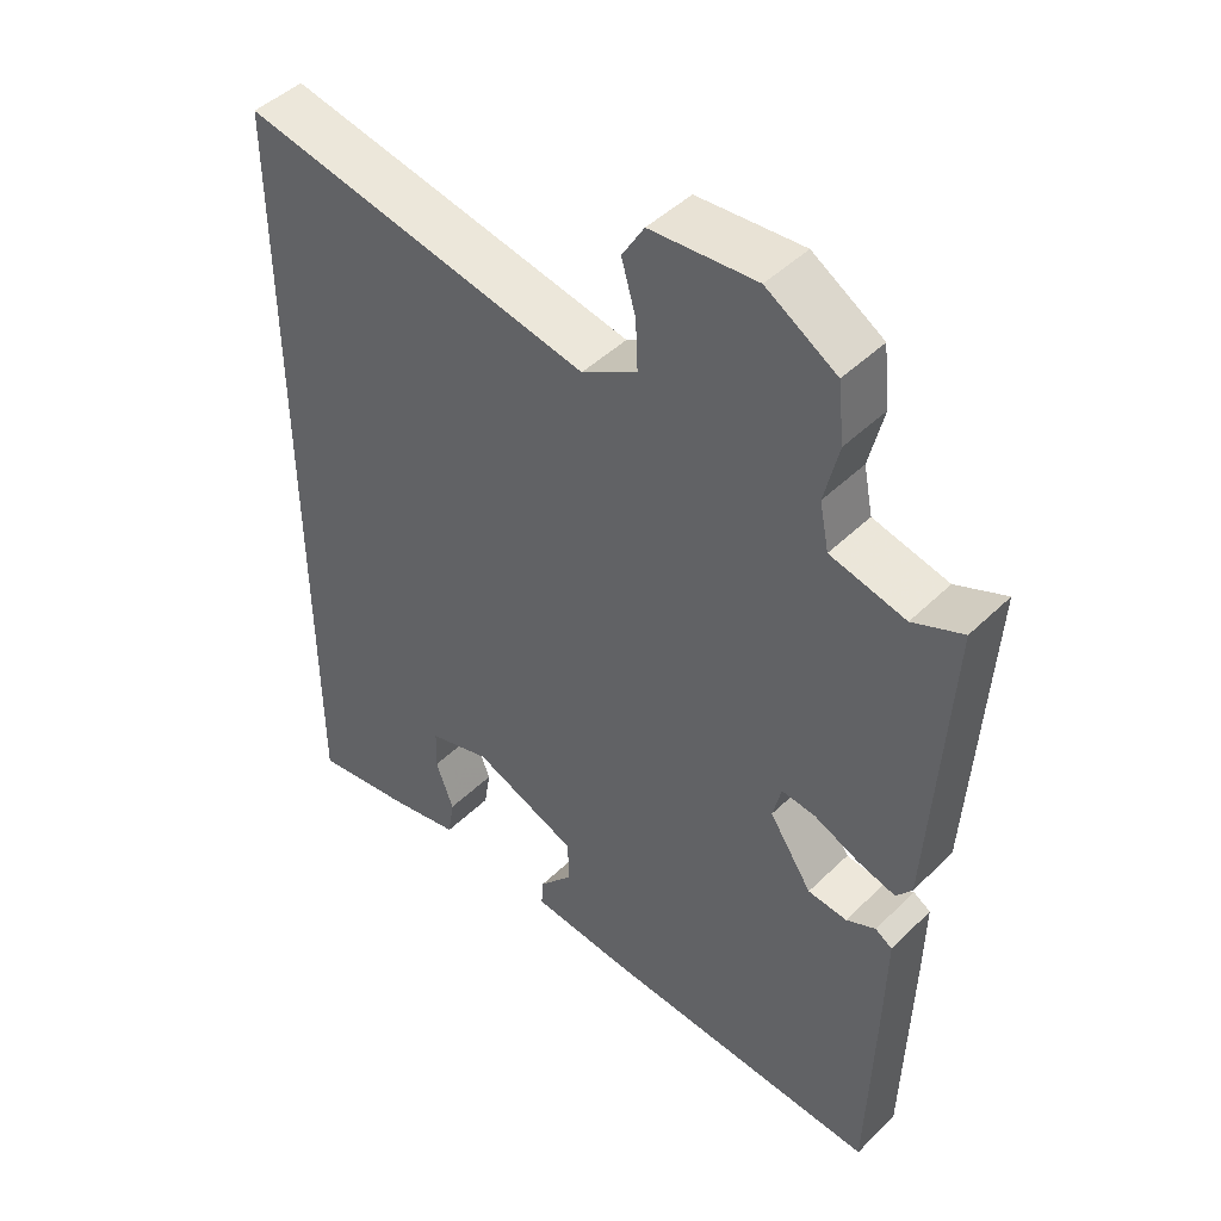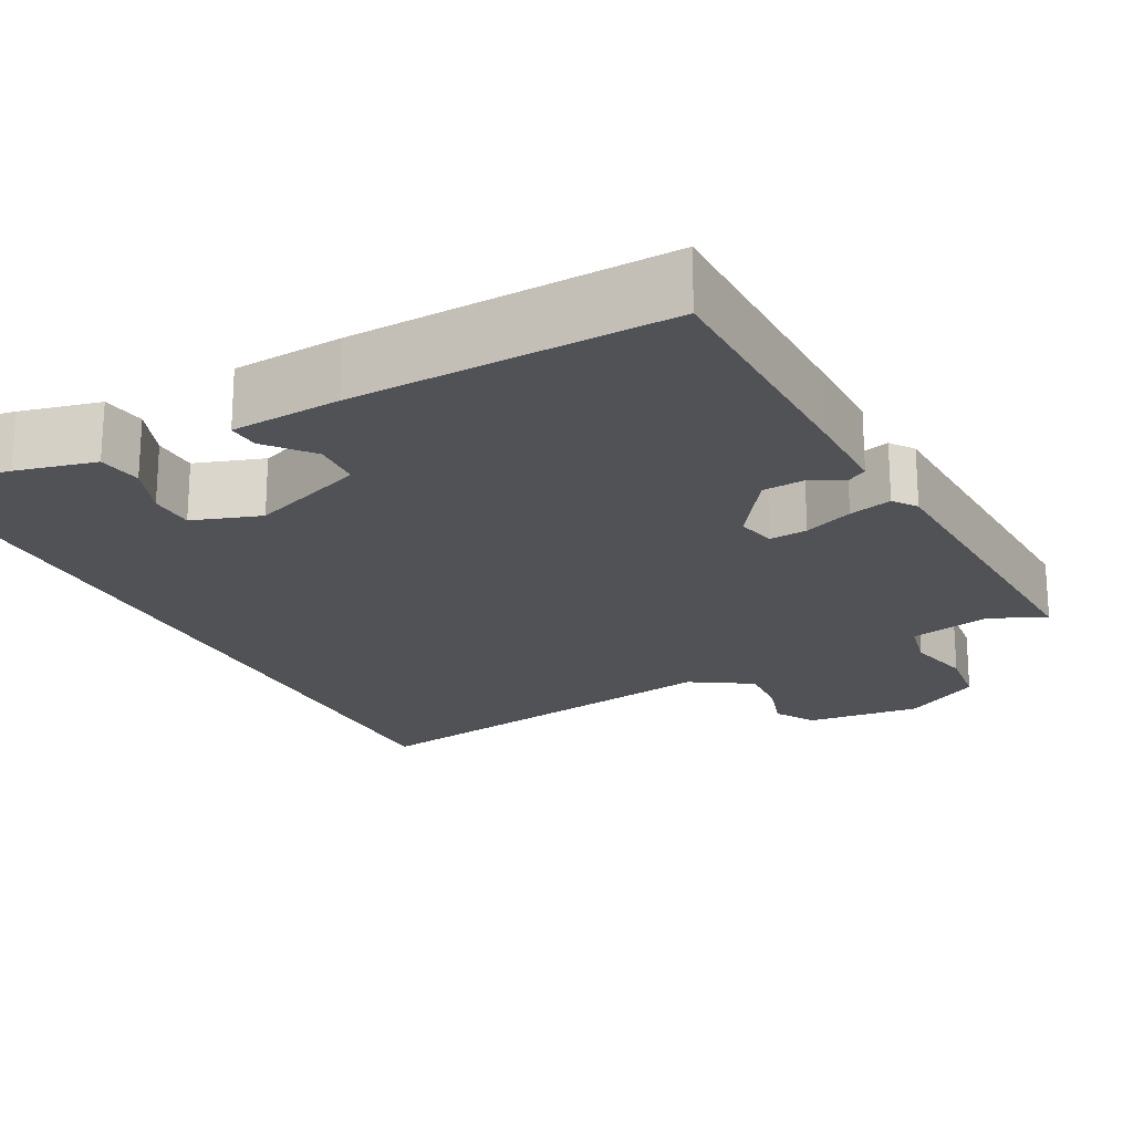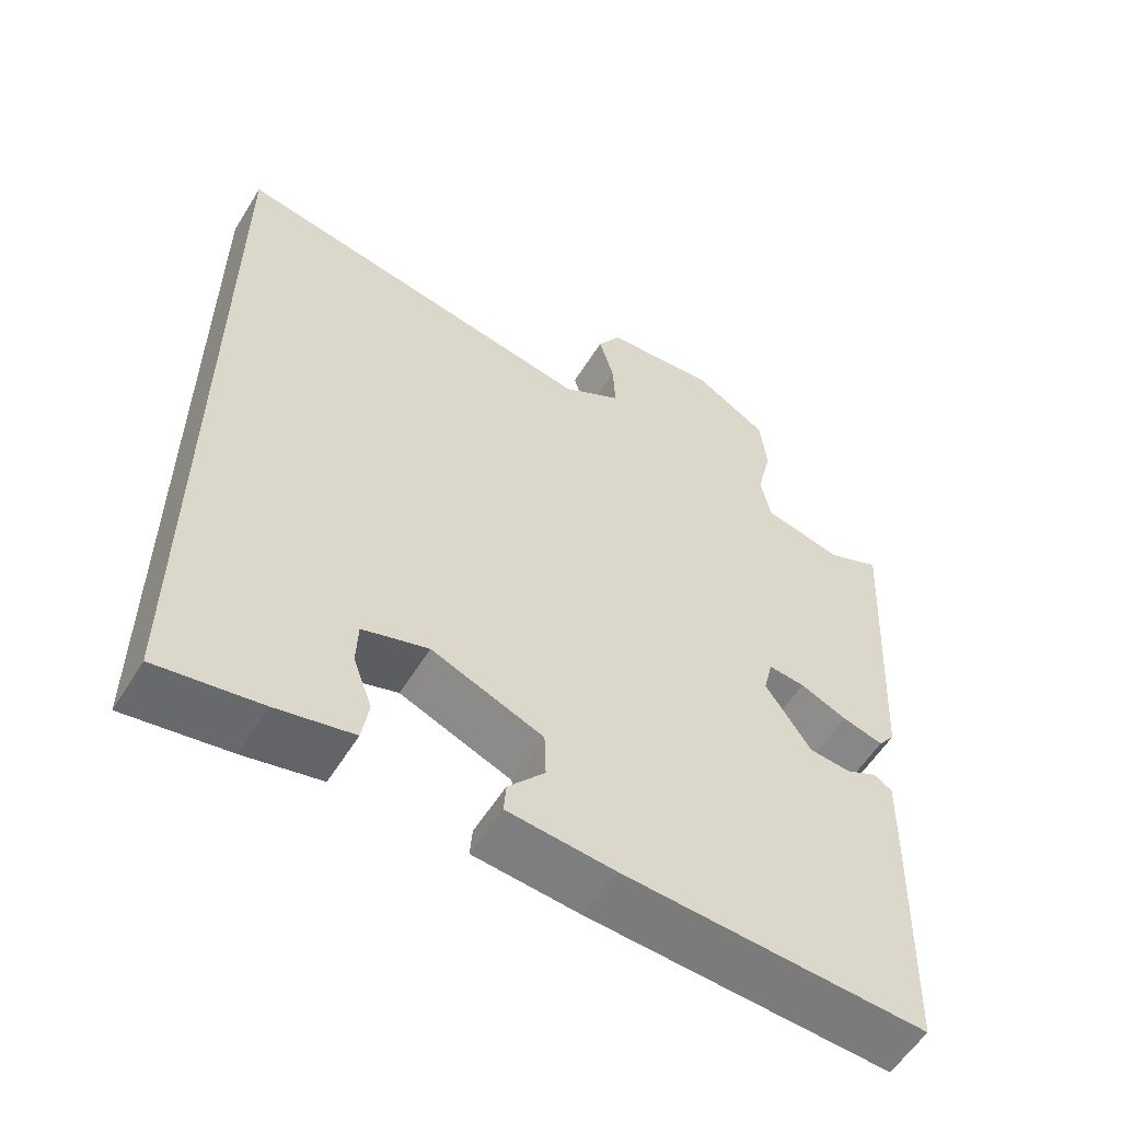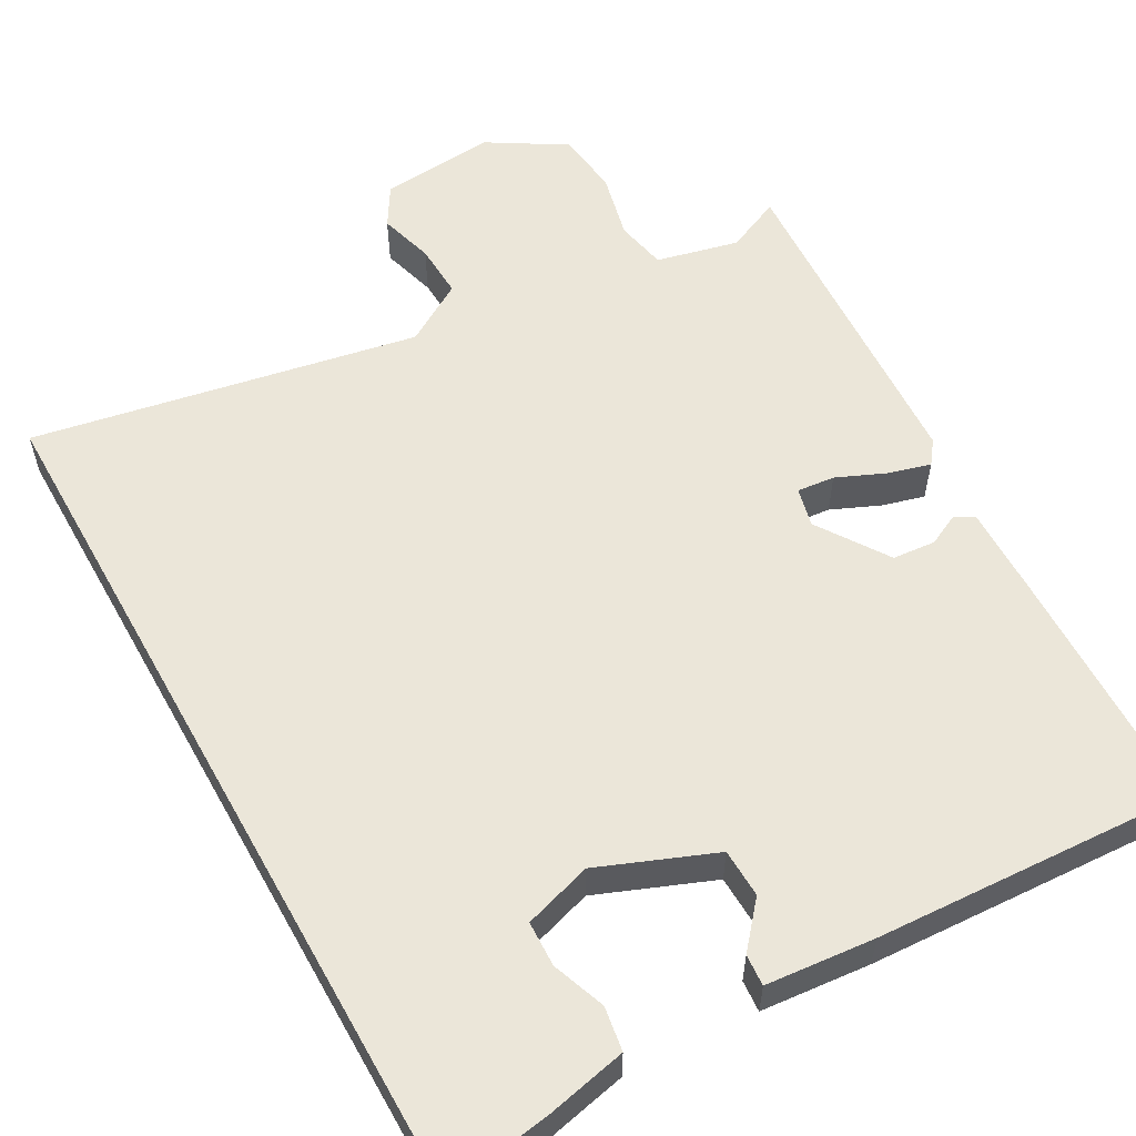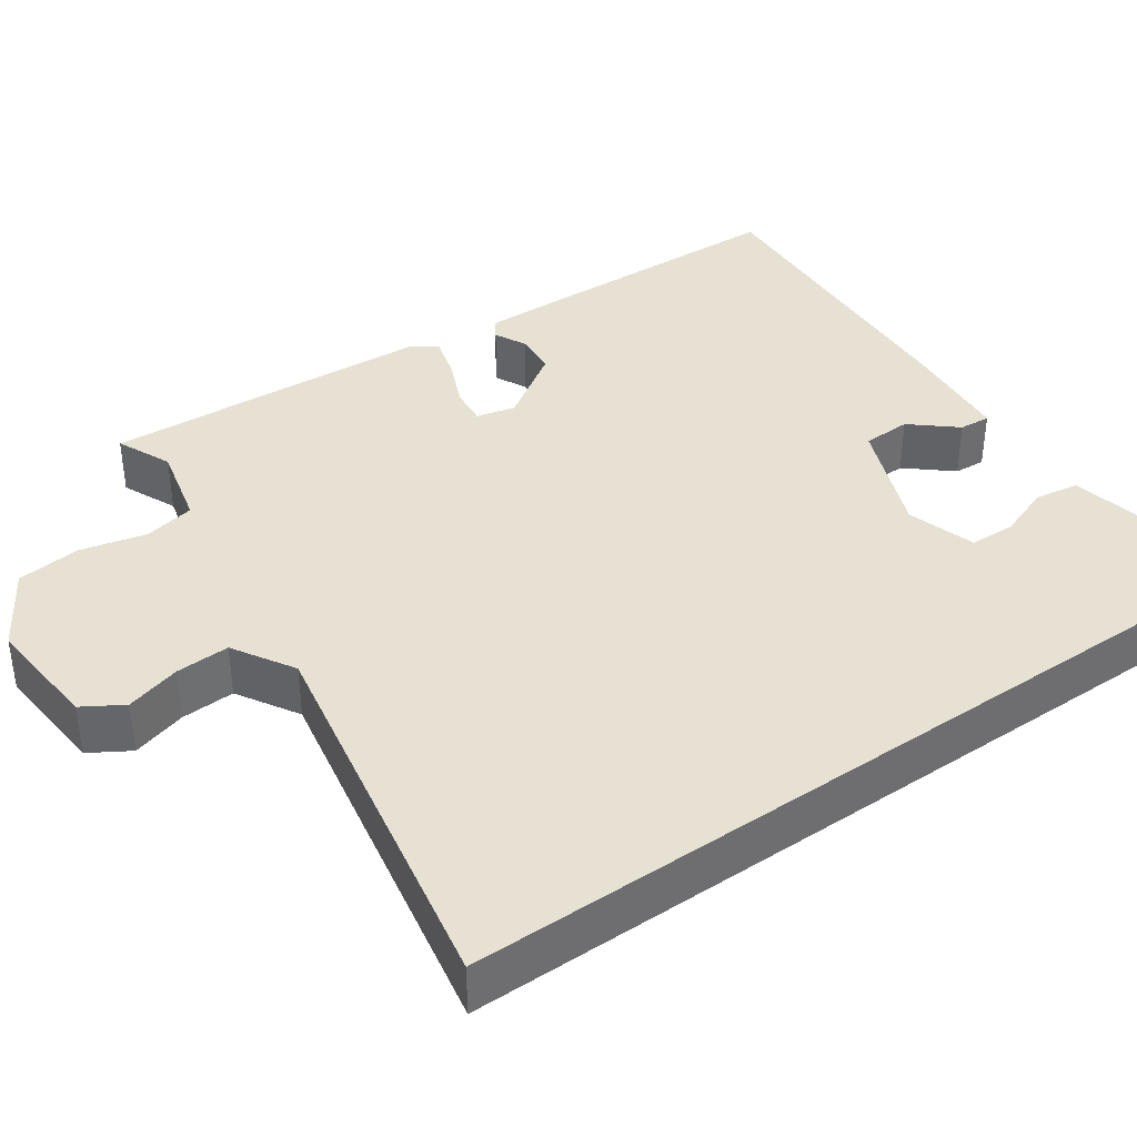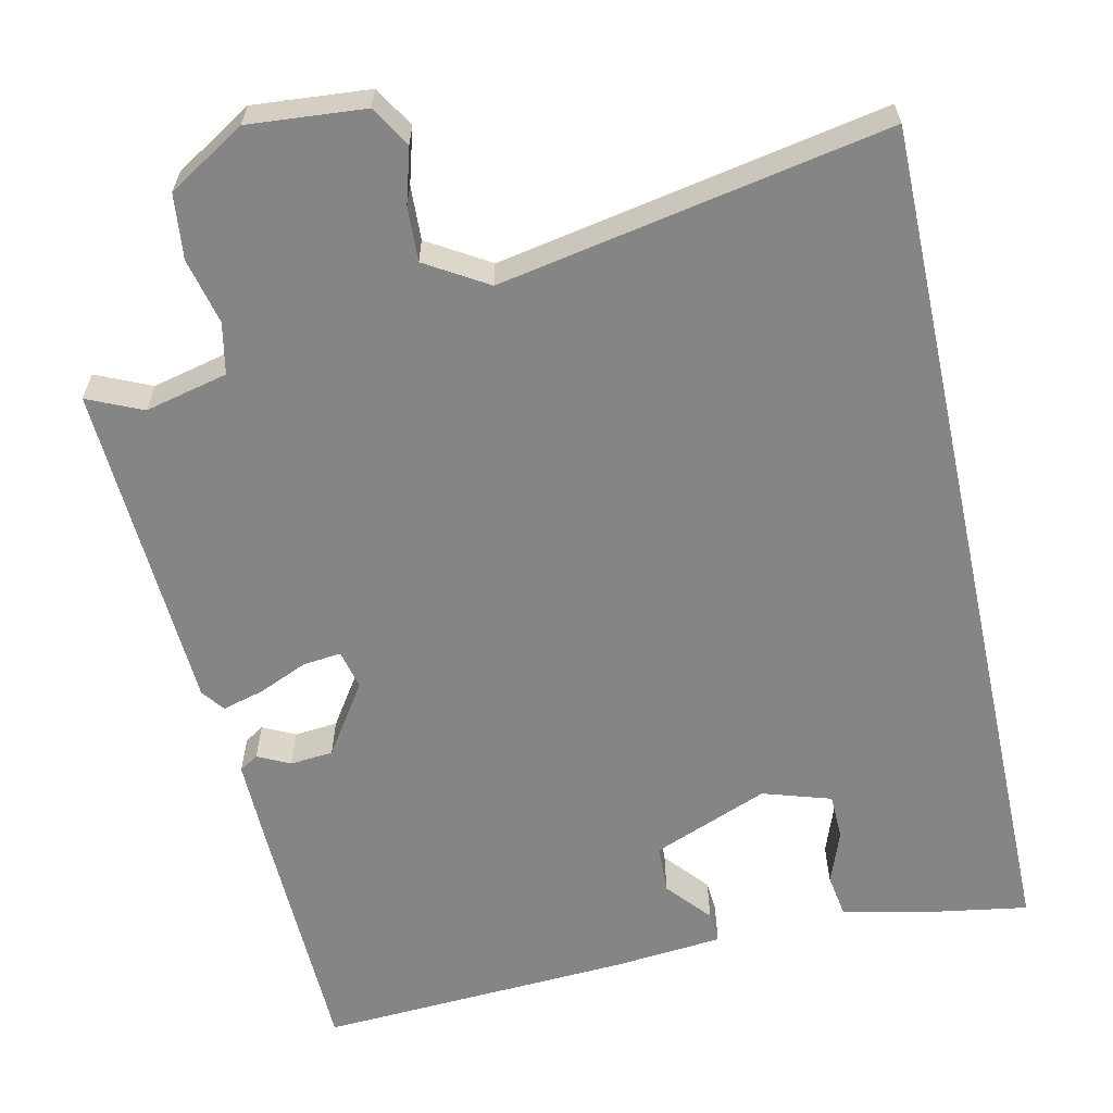
<metadata>
{"format":"obj","ext":"obj","renderer":"f3d","projection":"perspective","resolution":1024,"background":"white","views":[{"elev":46.4,"azim":-137.7,"up":"+Z"},{"elev":-20.7,"azim":-153.5,"up":"+Y"},{"elev":-57.1,"azim":148.5,"up":"+Z"},{"elev":57.0,"azim":150.7,"up":"+Y"},{"elev":38.6,"azim":55.0,"up":"+Y"},{"elev":-61.7,"azim":12.3,"up":"+Y"}]}
</metadata>
<code>
v -0.447 0.07 -0.485
v -0.456 0.07 -0.165
v -0.458 0.07 -0.054
v -0.434 0.07 -0.039
v -0.393 0.07 -0.059
v -0.338 0.07 -0.054
v -0.278 0.07 0.036
v -0.29 0.07 0.086
v -0.338 0.07 0.081
v -0.4 0.07 0.054
v -0.454 0.07 0.039
v -0.476 0.07 0.068
v -0.5 0.07 0.491
v -0.43 0.07 0.46
v -0.325 0.07 0.485
v -0.312 0.07 0.55
v -0.332 0.07 0.634
v -0.323 0.07 0.716
v -0.225 0.07 0.776
v -0.077 0.07 0.764
v -0.046 0.07 0.713
v -0.066 0.07 0.643
v -0.069 0.07 0.574
v 0.009 0.07 0.527
v 0.5 0.07 0.62
v 0.5 0.07 -0.486
v 0.363 0.07 -0.464
v 0.262 0.07 -0.442
v 0.253 0.07 -0.386
v 0.278 0.07 -0.318
v 0.276 0.07 -0.26
v 0.189 0.07 -0.233
v 0.042 0.07 -0.292
v 0.04 0.07 -0.354
v 0.088 0.07 -0.41
v 0.091 0.07 -0.45
v -0.048 0.07 -0.463
v -0.447 0 -0.485
v -0.456 0 -0.165
v -0.458 0 -0.054
v -0.434 0 -0.039
v -0.393 0 -0.059
v -0.338 0 -0.054
v -0.278 0 0.036
v -0.29 0 0.086
v -0.338 0 0.081
v -0.4 0 0.054
v -0.454 0 0.039
v -0.476 0 0.068
v -0.5 0 0.491
v -0.43 0 0.46
v -0.325 0 0.485
v -0.312 0 0.55
v -0.332 0 0.634
v -0.323 0 0.716
v -0.225 0 0.776
v -0.077 0 0.764
v -0.046 0 0.713
v -0.066 0 0.643
v -0.069 0 0.574
v 0.009 0 0.527
v 0.5 0 0.62
v 0.5 0 -0.486
v 0.363 0 -0.464
v 0.262 0 -0.442
v 0.253 0 -0.386
v 0.278 0 -0.318
v 0.276 0 -0.26
v 0.189 0 -0.233
v 0.042 0 -0.292
v 0.04 0 -0.354
v 0.088 0 -0.41
v 0.091 0 -0.45
v -0.048 0 -0.463
f 3 4 5
f 2 3 5
f 1 2 5
f 37 1 5
f 36 37 5
f 35 36 5
f 34 35 5
f 33 34 5 6
f 32 33 6 7
f 31 32 7 8
f 28 29 30
f 27 28 30
f 26 27 30
f 26 30 31
f 24 25 26 31
f 23 24 31 8
f 20 21 22
f 19 20 22
f 18 19 22
f 17 18 22
f 16 17 22
f 23 8 9
f 22 23 9
f 16 22 9
f 15 16 9
f 12 13 14
f 11 12 14
f 10 11 14
f 9 10 14
f 9 14 15
f 42 41 40
f 42 40 39
f 42 39 38
f 42 38 74
f 42 74 73
f 42 73 72
f 42 72 71
f 43 42 71 70
f 44 43 70 69
f 45 44 69 68
f 67 66 65
f 67 65 64
f 67 64 63
f 68 67 63
f 68 63 62 61
f 45 68 61 60
f 59 58 57
f 59 57 56
f 59 56 55
f 59 55 54
f 59 54 53
f 46 45 60
f 46 60 59
f 46 59 53
f 46 53 52
f 51 50 49
f 51 49 48
f 51 48 47
f 51 47 46
f 52 51 46
f 1 38 39 2
f 2 39 40 3
f 3 40 41 4
f 4 41 42 5
f 5 42 43 6
f 6 43 44 7
f 7 44 45 8
f 8 45 46 9
f 9 46 47 10
f 10 47 48 11
f 11 48 49 12
f 12 49 50 13
f 13 50 51 14
f 14 51 52 15
f 15 52 53 16
f 16 53 54 17
f 17 54 55 18
f 18 55 56 19
f 19 56 57 20
f 20 57 58 21
f 21 58 59 22
f 22 59 60 23
f 23 60 61 24
f 24 61 62 25
f 25 62 63 26
f 26 63 64 27
f 27 64 65 28
f 28 65 66 29
f 29 66 67 30
f 30 67 68 31
f 31 68 69 32
f 32 69 70 33
f 33 70 71 34
f 34 71 72 35
f 35 72 73 36
f 36 73 74 37
f 37 74 38 1

</code>
